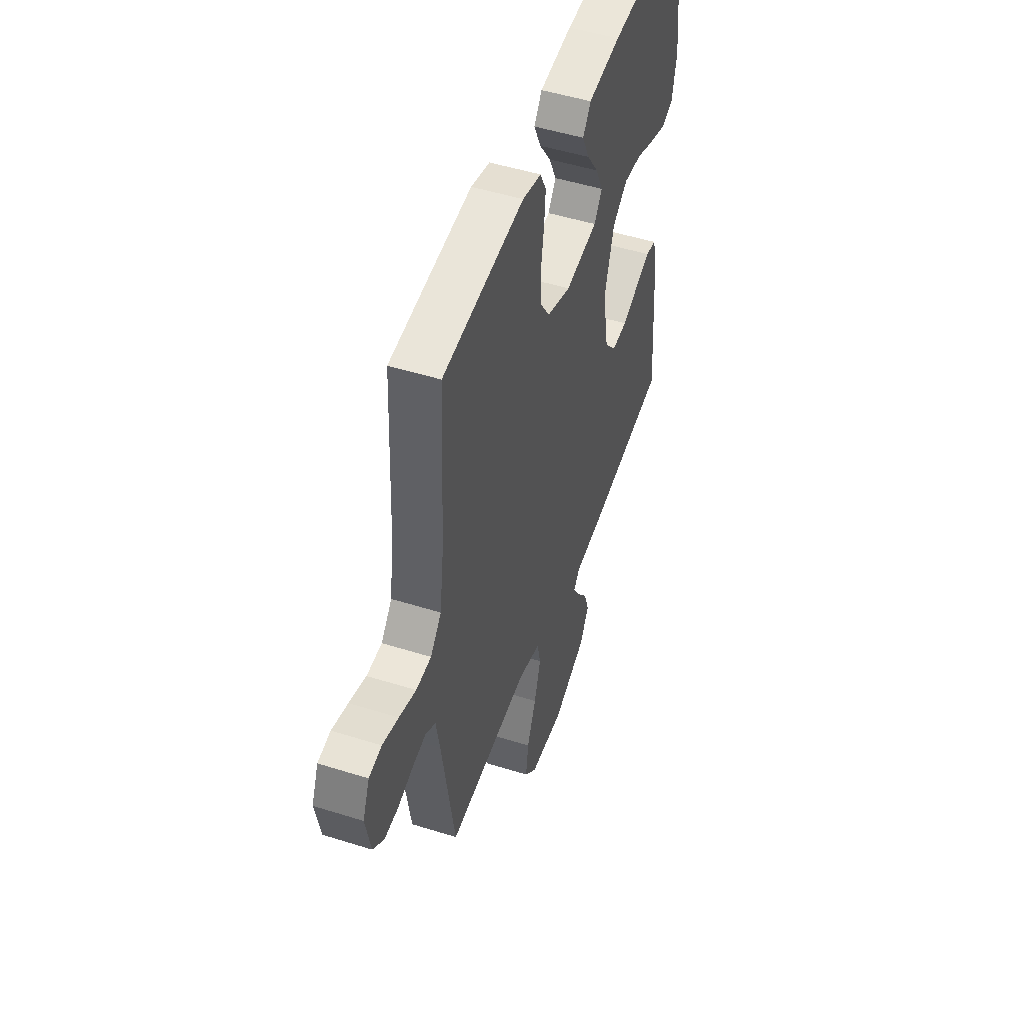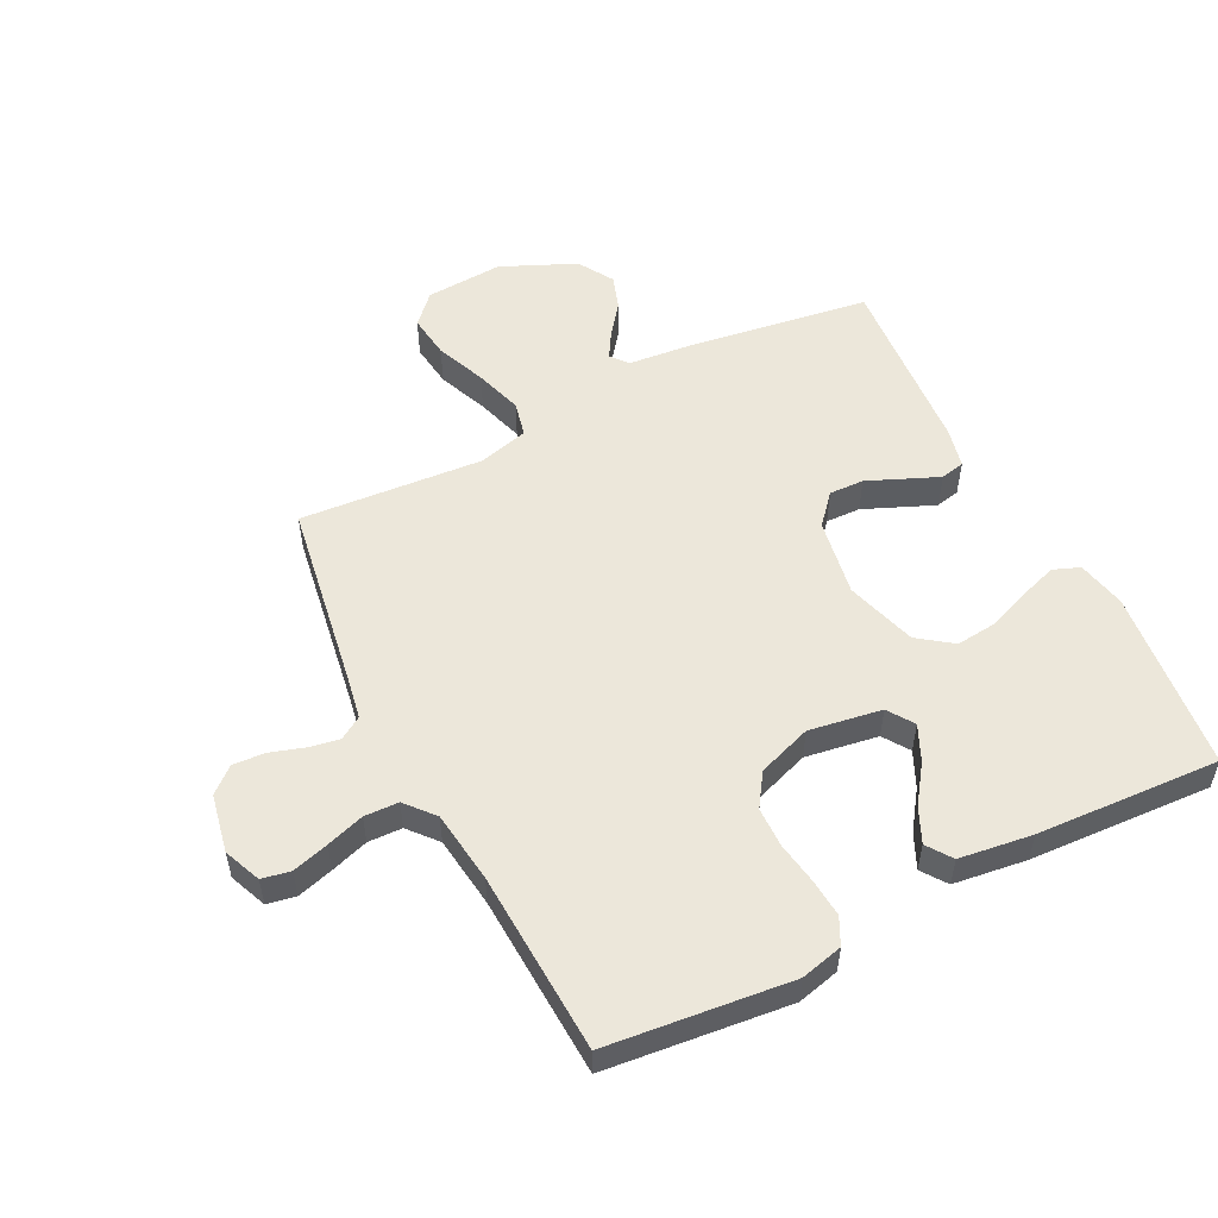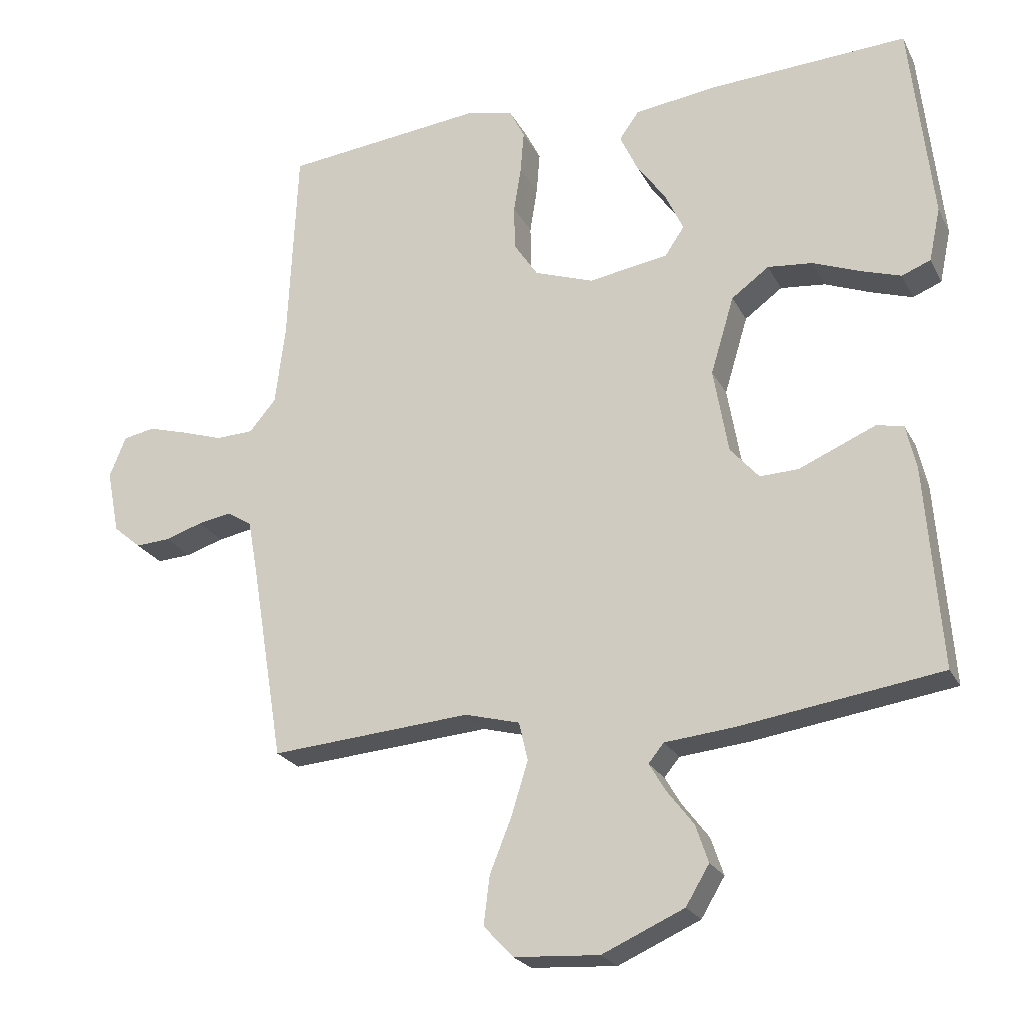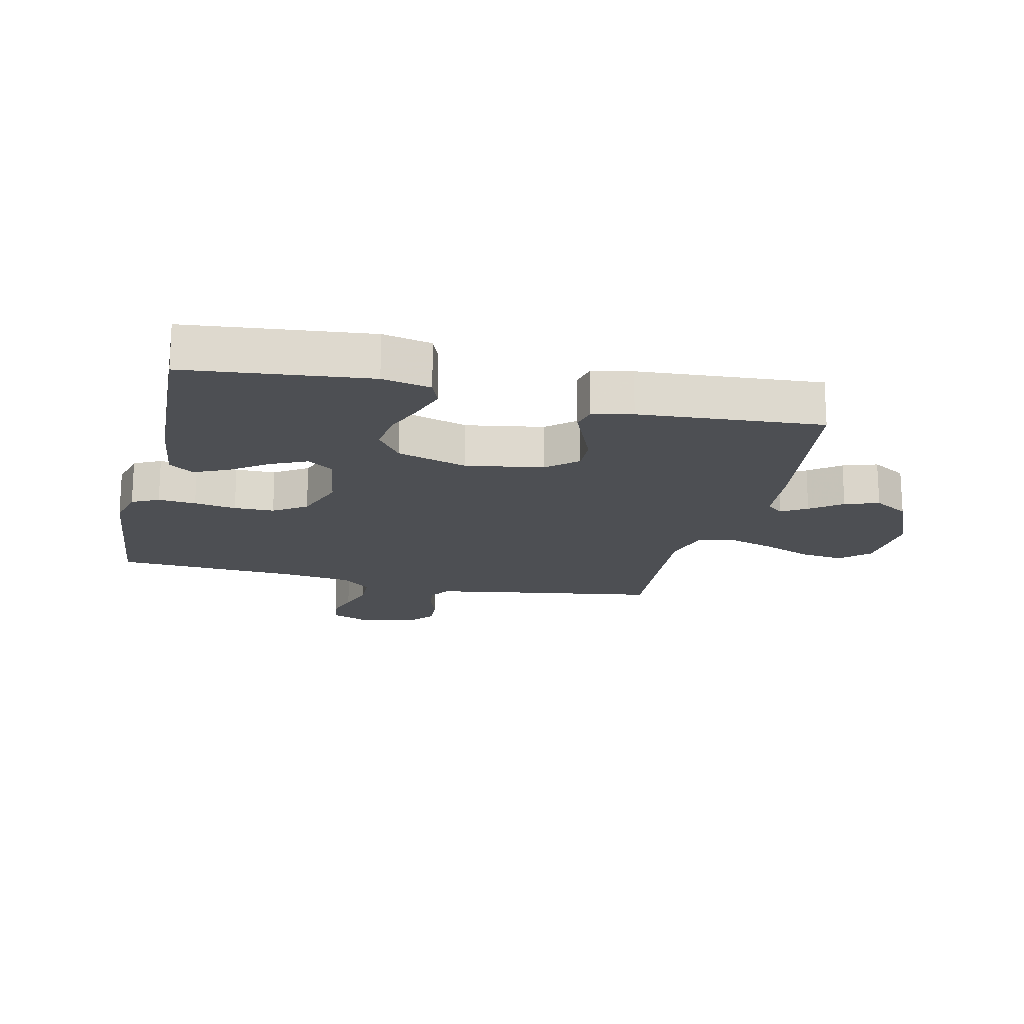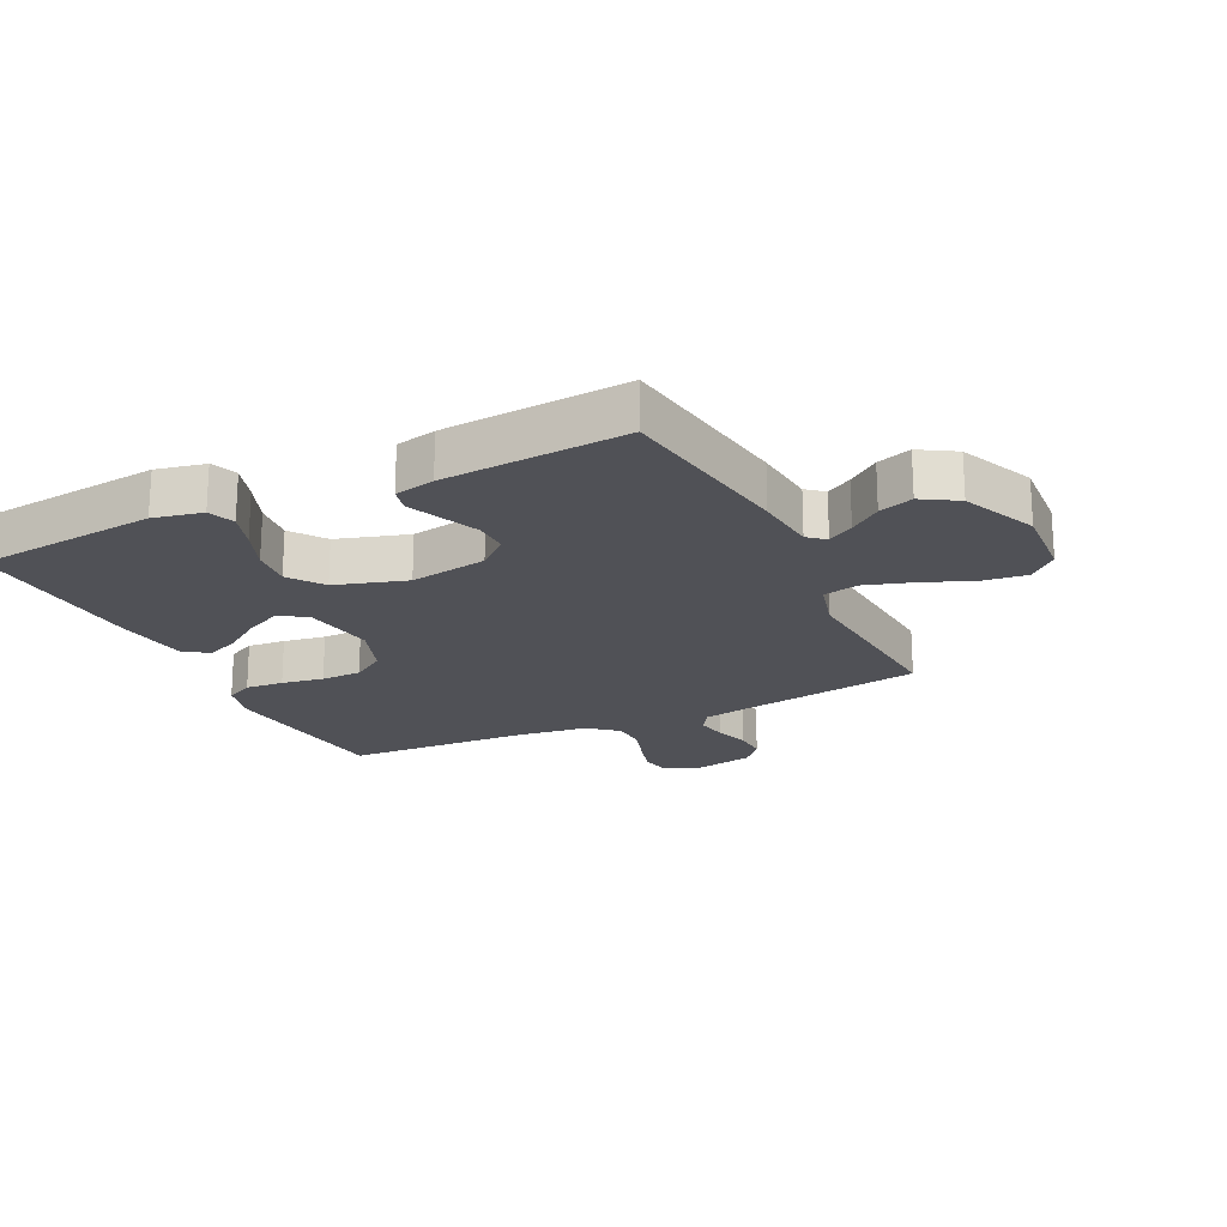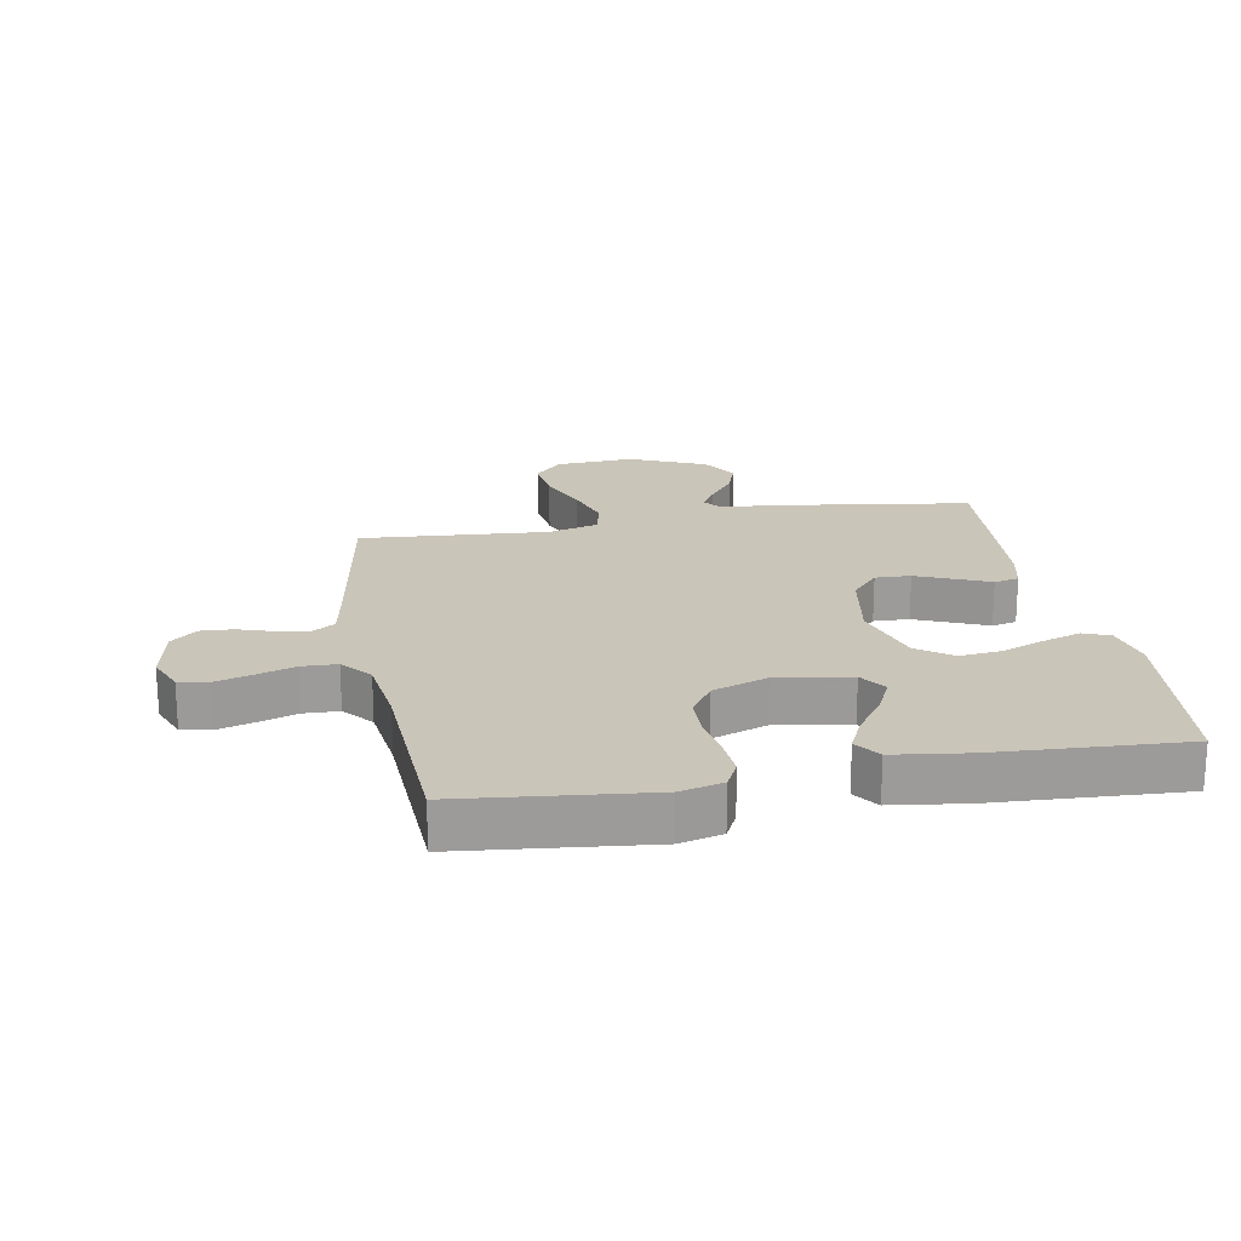
<metadata>
{"format":"obj","ext":"obj","renderer":"f3d","projection":"perspective","resolution":1024,"background":"white","views":[{"elev":49.6,"azim":-70.8,"up":"+Z"},{"elev":53.7,"azim":-26.9,"up":"+Y"},{"elev":-23.2,"azim":21.5,"up":"+Z"},{"elev":-17.8,"azim":76.7,"up":"+Y"},{"elev":-20.4,"azim":115.7,"up":"+Y"},{"elev":20.6,"azim":-10.3,"up":"+Y"}]}
</metadata>
<code>
v -0.5 0.07 -0.5
v -0.549 0.07 -0.2
v -0.563 0.07 -0.123
v -0.6 0.07 -0.1
v -0.65 0.07 -0.109
v -0.706 0.07 -0.127
v -0.758 0.07 -0.13
v -0.799 0.07 -0.095
v -0.818 0.07 0
v -0.793 0.07 0.061
v -0.746 0.07 0.07
v -0.687 0.07 0.053
v -0.625 0.07 0.033
v -0.569 0.07 0.035
v -0.529 0.07 0.082
v -0.514 0.07 0.2
v -0.5 0.07 0.5
v -0.2 0.07 0.532
v -0.131 0.07 0.515
v -0.109 0.07 0.471
v -0.114 0.07 0.409
v -0.125 0.07 0.34
v -0.124 0.07 0.274
v -0.088 0.07 0.22
v 0 0.07 0.189
v 0.119 0.07 0.208
v 0.148 0.07 0.251
v 0.121 0.07 0.309
v 0.077 0.07 0.371
v 0.051 0.07 0.427
v 0.08 0.07 0.468
v 0.2 0.07 0.484
v 0.5 0.07 0.5
v 0.533 0.07 0.2
v 0.516 0.07 0.12
v 0.473 0.07 0.103
v 0.412 0.07 0.123
v 0.343 0.07 0.15
v 0.276 0.07 0.157
v 0.22 0.07 0.116
v 0.185 0.07 0
v 0.207 0.07 -0.127
v 0.25 0.07 -0.176
v 0.307 0.07 -0.174
v 0.368 0.07 -0.148
v 0.422 0.07 -0.125
v 0.462 0.07 -0.134
v 0.477 0.07 -0.2
v 0.5 0.07 -0.5
v 0.2 0.07 -0.544
v 0.097 0.07 -0.554
v 0.074 0.07 -0.582
v 0.099 0.07 -0.624
v 0.138 0.07 -0.675
v 0.157 0.07 -0.731
v 0.122 0.07 -0.789
v 0 0.07 -0.843
v -0.127 0.07 -0.835
v -0.171 0.07 -0.788
v -0.162 0.07 -0.716
v -0.129 0.07 -0.634
v -0.105 0.07 -0.556
v -0.118 0.07 -0.499
v -0.2 0.07 -0.477
v -0.5 0 -0.5
v -0.549 0 -0.2
v -0.563 0 -0.123
v -0.6 0 -0.1
v -0.65 0 -0.109
v -0.706 0 -0.127
v -0.758 0 -0.13
v -0.799 0 -0.095
v -0.818 0 0
v -0.793 0 0.061
v -0.746 0 0.07
v -0.687 0 0.053
v -0.625 0 0.033
v -0.569 0 0.035
v -0.529 0 0.082
v -0.514 0 0.2
v -0.5 0 0.5
v -0.2 0 0.532
v -0.131 0 0.515
v -0.109 0 0.471
v -0.114 0 0.409
v -0.125 0 0.34
v -0.124 0 0.274
v -0.088 0 0.22
v 0 0 0.189
v 0.119 0 0.208
v 0.148 0 0.251
v 0.121 0 0.309
v 0.077 0 0.371
v 0.051 0 0.427
v 0.08 0 0.468
v 0.2 0 0.484
v 0.5 0 0.5
v 0.533 0 0.2
v 0.516 0 0.12
v 0.473 0 0.103
v 0.412 0 0.123
v 0.343 0 0.15
v 0.276 0 0.157
v 0.22 0 0.116
v 0.185 0 0
v 0.207 0 -0.127
v 0.25 0 -0.176
v 0.307 0 -0.174
v 0.368 0 -0.148
v 0.422 0 -0.125
v 0.462 0 -0.134
v 0.477 0 -0.2
v 0.5 0 -0.5
v 0.2 0 -0.544
v 0.097 0 -0.554
v 0.074 0 -0.582
v 0.099 0 -0.624
v 0.138 0 -0.675
v 0.157 0 -0.731
v 0.122 0 -0.789
v 0 0 -0.843
v -0.127 0 -0.835
v -0.171 0 -0.788
v -0.162 0 -0.716
v -0.129 0 -0.634
v -0.105 0 -0.556
v -0.118 0 -0.499
v -0.2 0 -0.477
f 59 60 61
f 58 59 61
f 57 58 61
f 56 57 61
f 55 56 61
f 54 55 61
f 53 54 61
f 52 53 61 62
f 51 52 62 63
f 51 63 64
f 50 51 64
f 49 50 64
f 48 49 64
f 47 48 64
f 46 47 64
f 45 46 64
f 44 45 64
f 36 37 38
f 35 36 38
f 34 35 38
f 33 34 38
f 32 33 38
f 31 32 38
f 30 31 38
f 29 30 38
f 28 29 38
f 27 28 38 39
f 26 27 39 40
f 20 21 22
f 19 20 22
f 18 19 22
f 17 18 22
f 16 17 22
f 15 16 22 23
f 14 15 23 24
f 11 12 13
f 10 11 13
f 9 10 13
f 8 9 13
f 7 8 13
f 6 7 13
f 5 6 13
f 4 5 13 14
f 14 24 25
f 4 14 25
f 3 4 25
f 43 44 64 1
f 26 40 41
f 25 26 41
f 3 25 41
f 2 3 41
f 2 41 42
f 1 2 42 43
f 125 124 123
f 125 123 122
f 125 122 121
f 125 121 120
f 125 120 119
f 125 119 118
f 125 118 117
f 126 125 117 116
f 127 126 116 115
f 128 127 115
f 128 115 114
f 128 114 113
f 128 113 112
f 128 112 111
f 128 111 110
f 128 110 109
f 128 109 108
f 102 101 100
f 102 100 99
f 102 99 98
f 102 98 97
f 102 97 96
f 102 96 95
f 102 95 94
f 102 94 93
f 102 93 92
f 103 102 92 91
f 104 103 91 90
f 86 85 84
f 86 84 83
f 86 83 82
f 86 82 81
f 86 81 80
f 87 86 80 79
f 88 87 79 78
f 77 76 75
f 77 75 74
f 77 74 73
f 77 73 72
f 77 72 71
f 77 71 70
f 77 70 69
f 78 77 69 68
f 89 88 78
f 89 78 68
f 89 68 67
f 65 128 108 107
f 105 104 90
f 105 90 89
f 105 89 67
f 105 67 66
f 106 105 66
f 107 106 66 65
f 1 65 66 2
f 2 66 67 3
f 3 67 68 4
f 4 68 69 5
f 5 69 70 6
f 6 70 71 7
f 7 71 72 8
f 8 72 73 9
f 9 73 74 10
f 10 74 75 11
f 11 75 76 12
f 12 76 77 13
f 13 77 78 14
f 14 78 79 15
f 15 79 80 16
f 16 80 81 17
f 17 81 82 18
f 18 82 83 19
f 19 83 84 20
f 20 84 85 21
f 21 85 86 22
f 22 86 87 23
f 23 87 88 24
f 24 88 89 25
f 25 89 90 26
f 26 90 91 27
f 27 91 92 28
f 28 92 93 29
f 29 93 94 30
f 30 94 95 31
f 31 95 96 32
f 32 96 97 33
f 33 97 98 34
f 34 98 99 35
f 35 99 100 36
f 36 100 101 37
f 37 101 102 38
f 38 102 103 39
f 39 103 104 40
f 40 104 105 41
f 41 105 106 42
f 42 106 107 43
f 43 107 108 44
f 44 108 109 45
f 45 109 110 46
f 46 110 111 47
f 47 111 112 48
f 48 112 113 49
f 49 113 114 50
f 50 114 115 51
f 51 115 116 52
f 52 116 117 53
f 53 117 118 54
f 54 118 119 55
f 55 119 120 56
f 56 120 121 57
f 57 121 122 58
f 58 122 123 59
f 59 123 124 60
f 60 124 125 61
f 61 125 126 62
f 62 126 127 63
f 63 127 128 64
f 64 128 65 1

</code>
